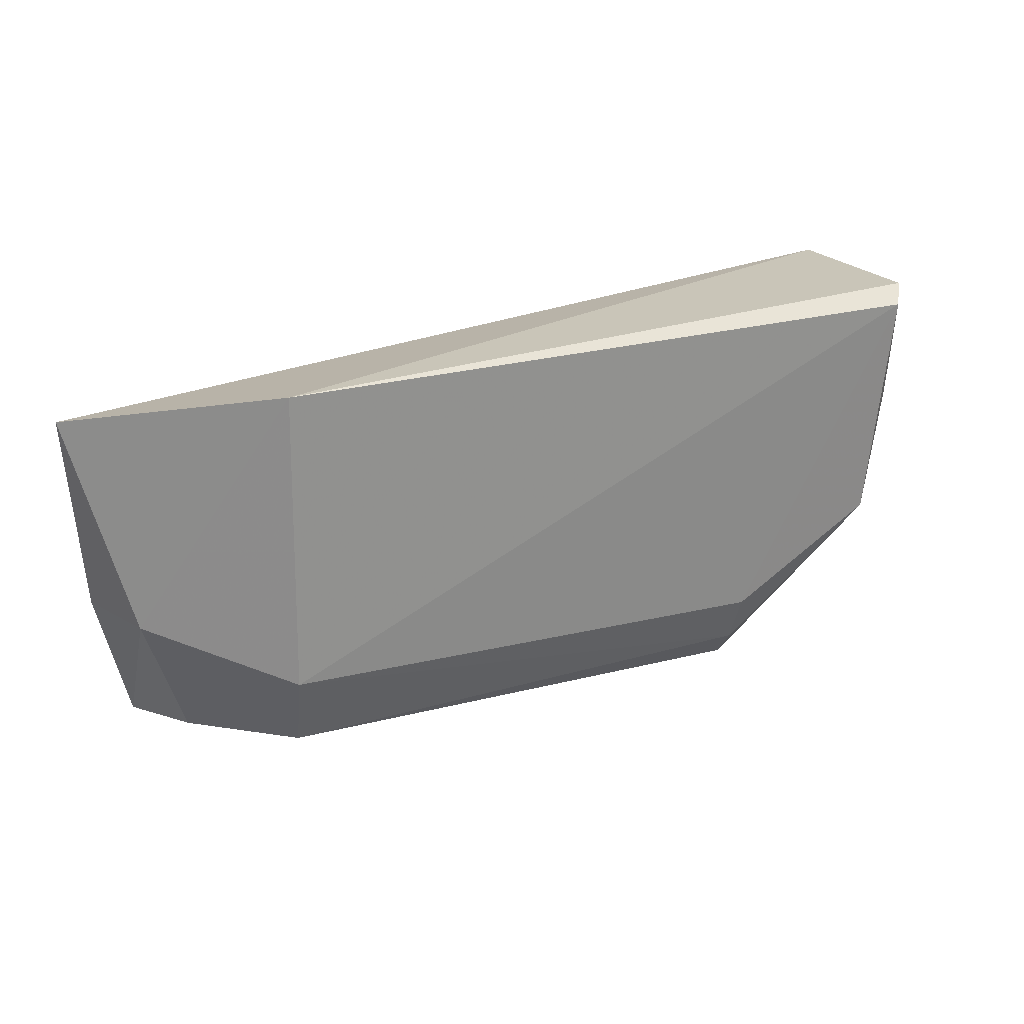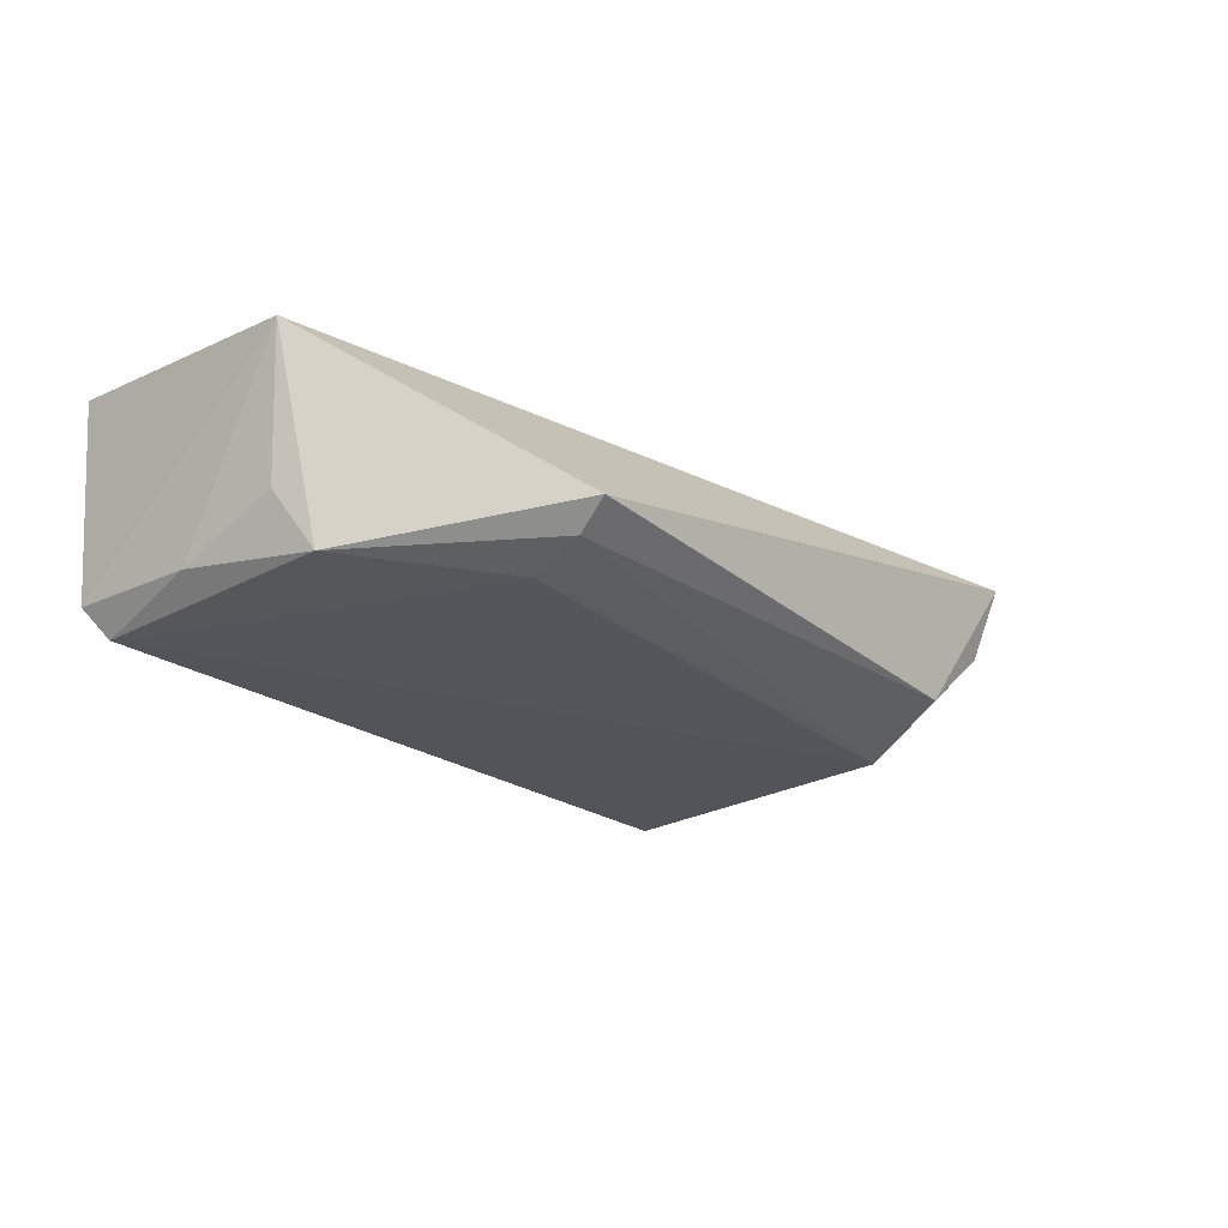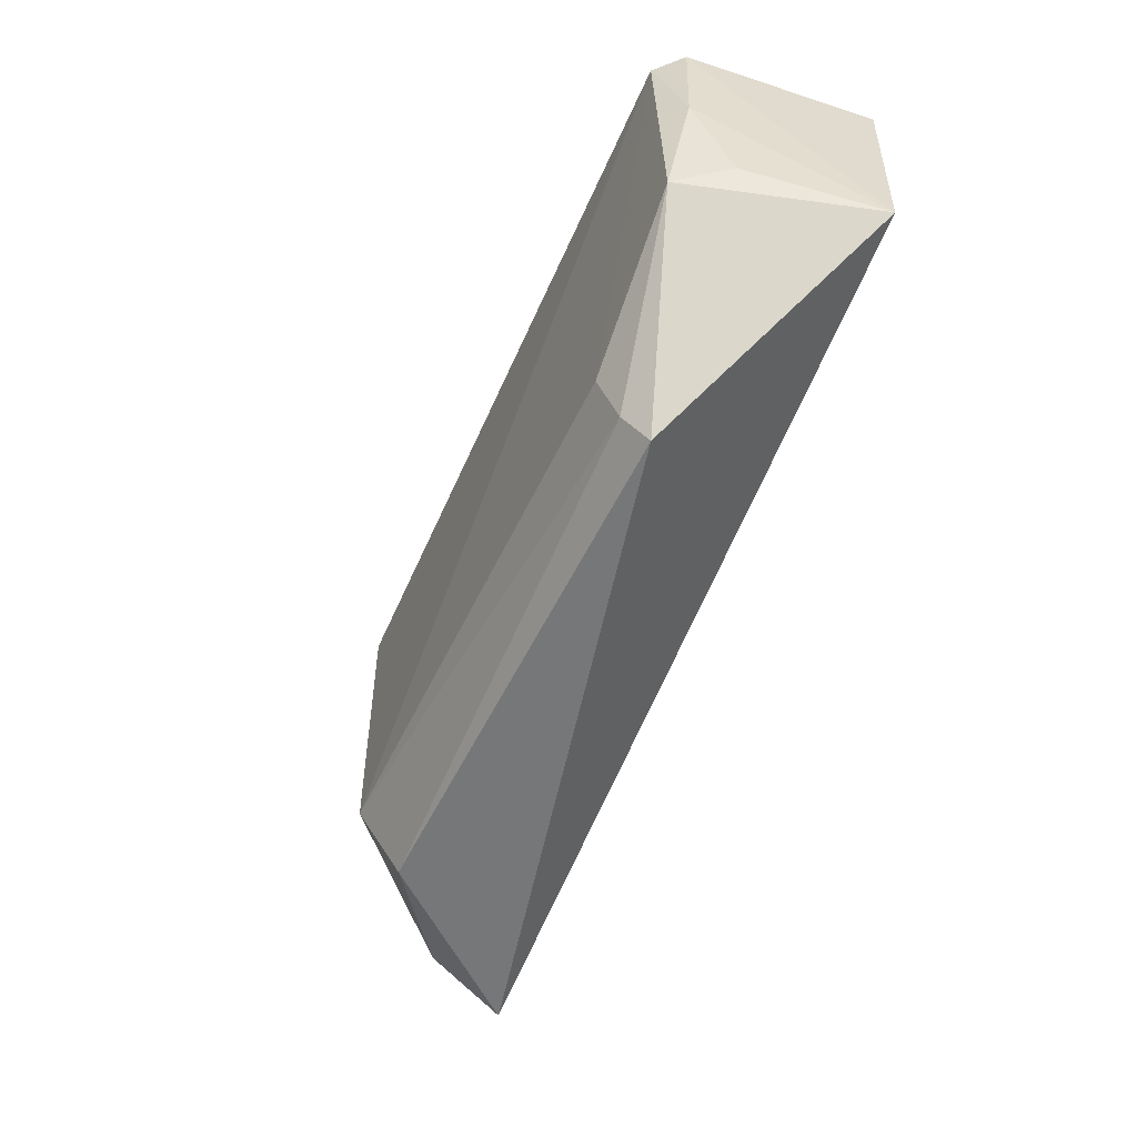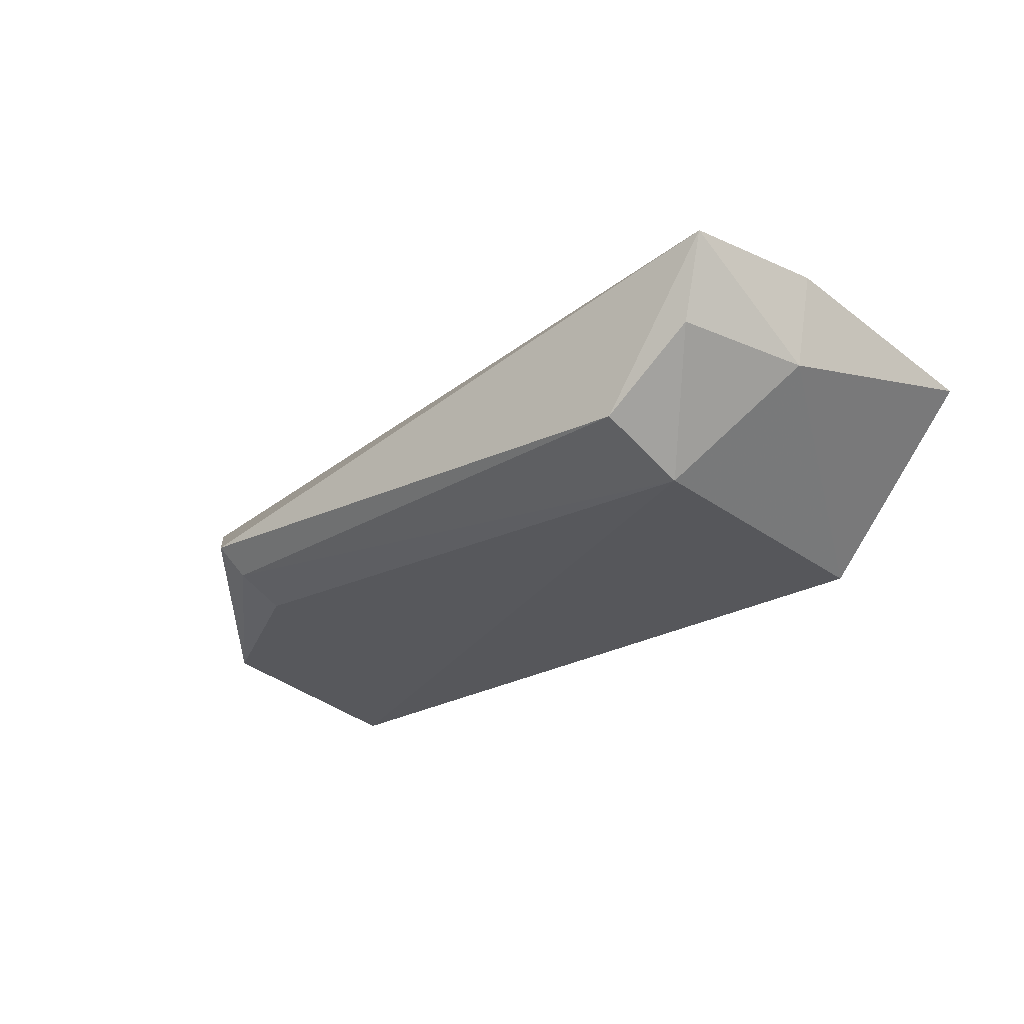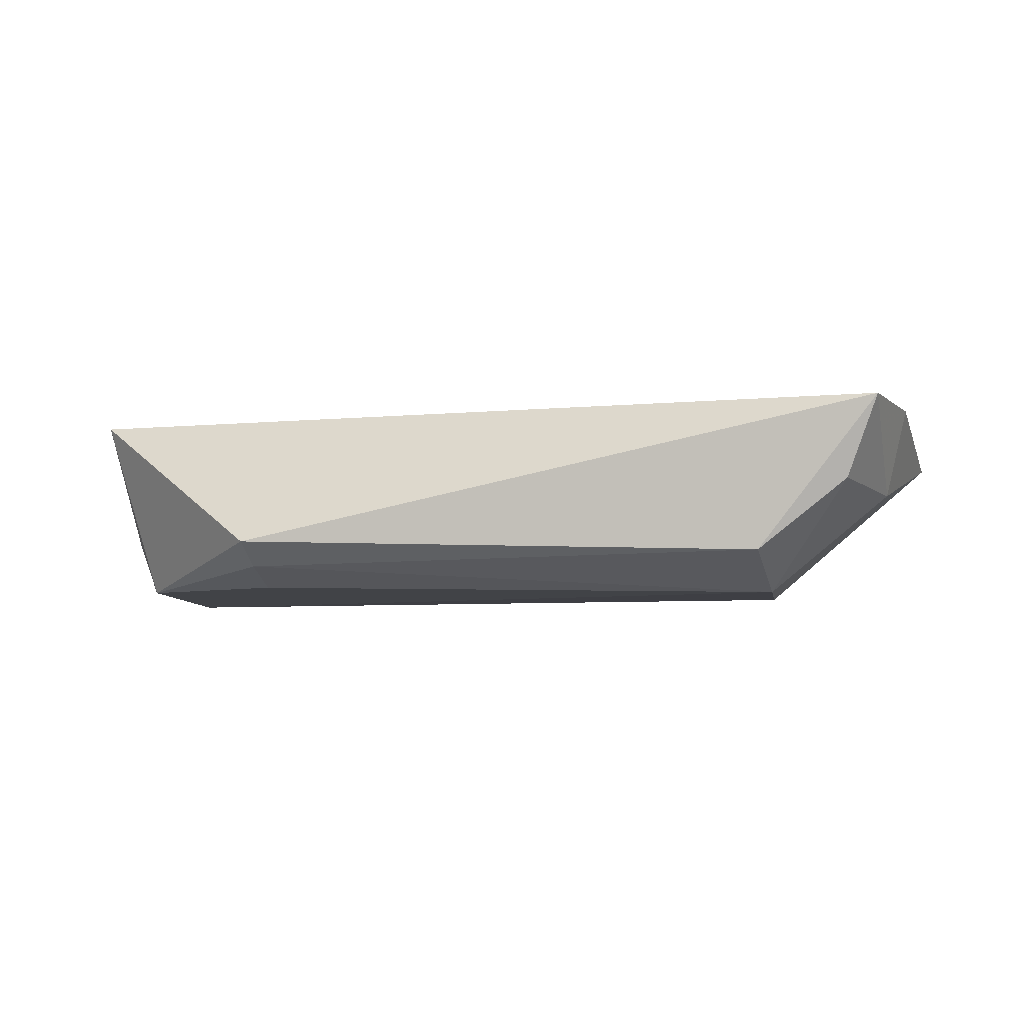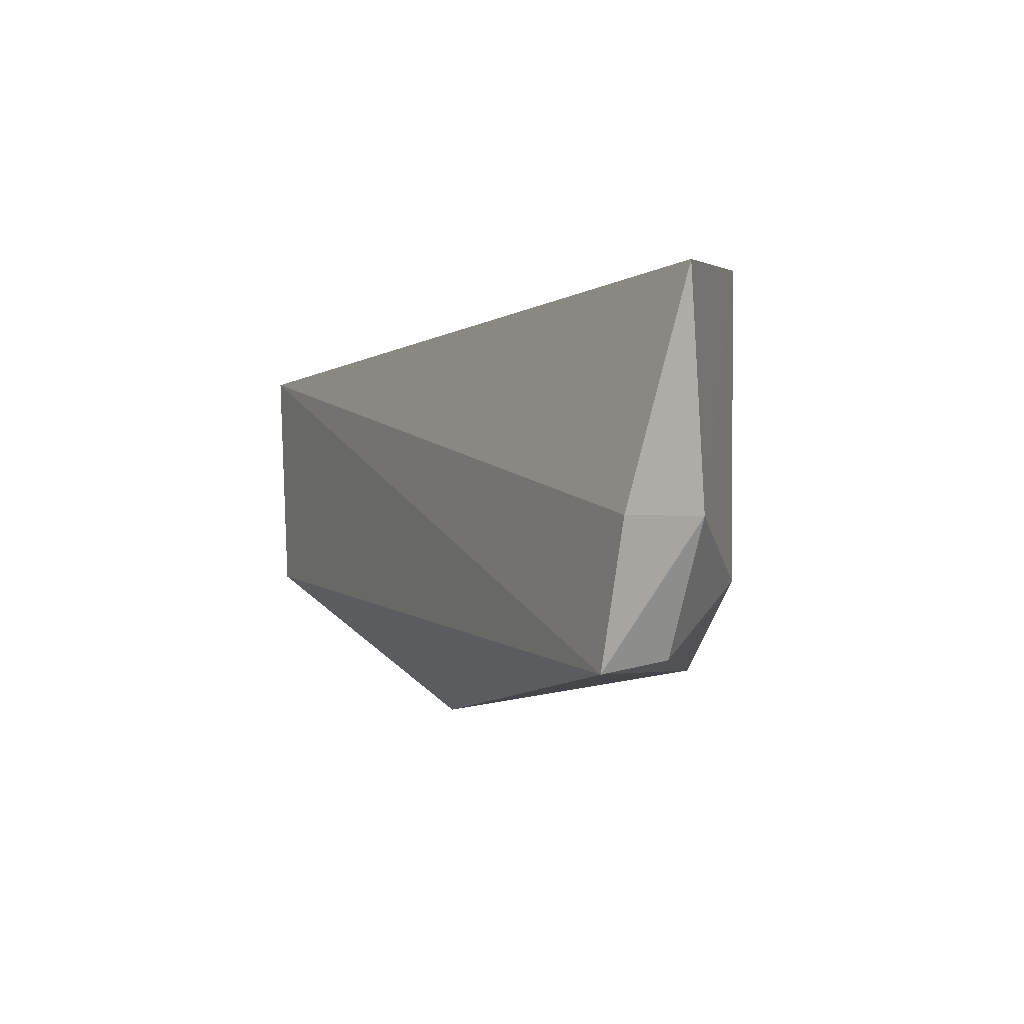
<metadata>
{"format":"obj","ext":"obj","renderer":"f3d","projection":"perspective","resolution":1024,"background":"white","views":[{"elev":23.2,"azim":150.3,"up":"+Y"},{"elev":-23.8,"azim":-48.6,"up":"+Z"},{"elev":-59.6,"azim":-114.5,"up":"+Y"},{"elev":-25.9,"azim":41.8,"up":"+Z"},{"elev":-3.3,"azim":9.0,"up":"+Z"},{"elev":-5.6,"azim":64.7,"up":"+Y"}]}
</metadata>
<code>
v 0.04973 0.07205 0.01487
v 0.04703 0.05318 0.01912
v 0.0346 0.04948 0.002244
v -0.02756 0.07417 0.0009559
v -0.0314 0.07451 0.01961
v 0.03449 0.07558 0.001738
v 0.04525 0.05358 0.01123
v -0.01271 0.03867 0.006769
v -0.0295 0.07537 0.003322
v 0.04398 0.0416 0.01951
v -0.01227 0.04584 0.002703
v -0.03092 0.05318 0.0187
v 0.04132 0.04277 0.01222
v -0.02598 0.05343 0.002311
v -0.01233 0.04137 0.004576
v 0.03346 0.04214 0.005908
v -0.02873 0.0645 0.003343
v -0.02842 0.0556 0.006948
f 5 2 1
f 6 3 4
f 6 5 1
f 7 1 2
f 7 6 1
f 7 3 6
f 9 6 4
f 9 5 6
f 10 7 2
f 10 2 5
f 11 4 3
f 12 5 9
f 12 10 5
f 12 8 10
f 13 3 7
f 13 7 10
f 14 4 11
f 14 8 12
f 15 11 3
f 15 14 11
f 15 8 14
f 16 13 10
f 16 10 8
f 16 3 13
f 16 15 3
f 16 8 15
f 17 12 9
f 17 9 4
f 17 4 14
f 18 17 14
f 18 14 12
f 18 12 17

</code>
